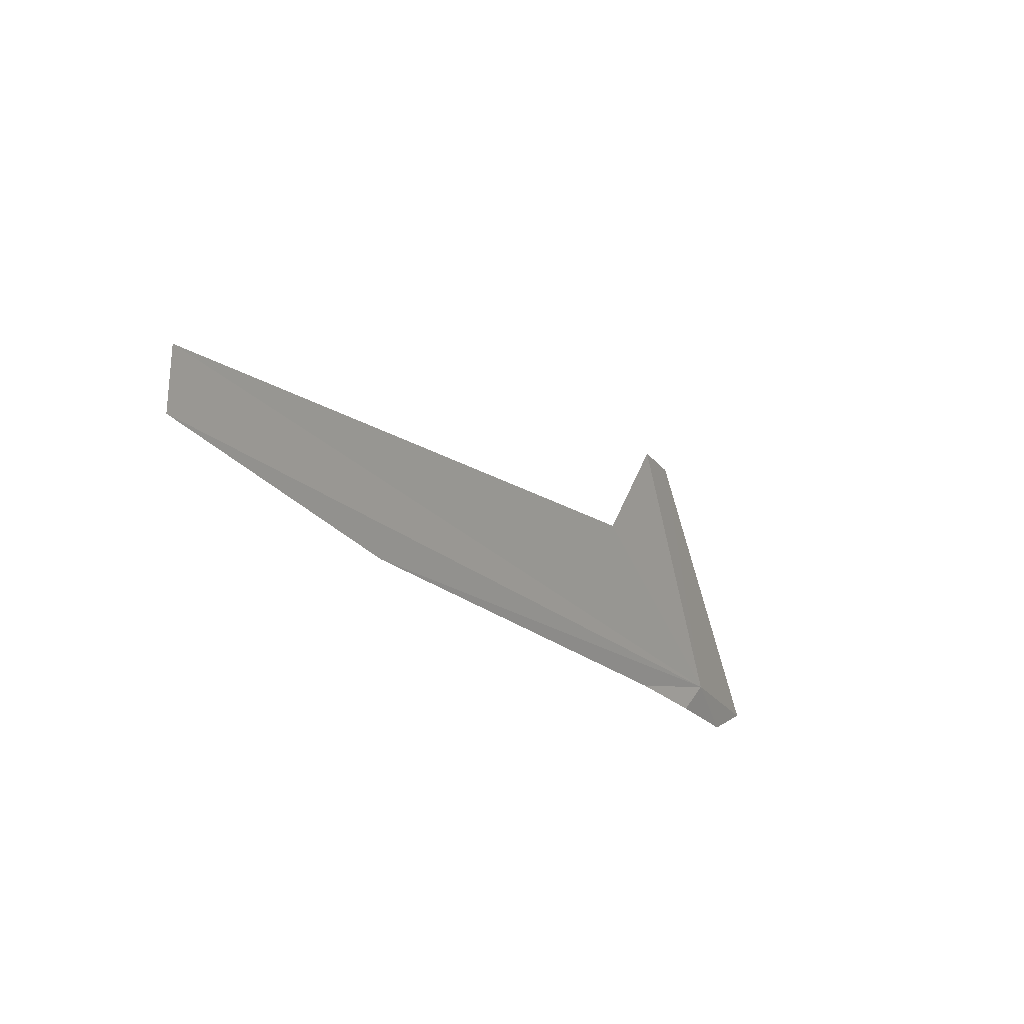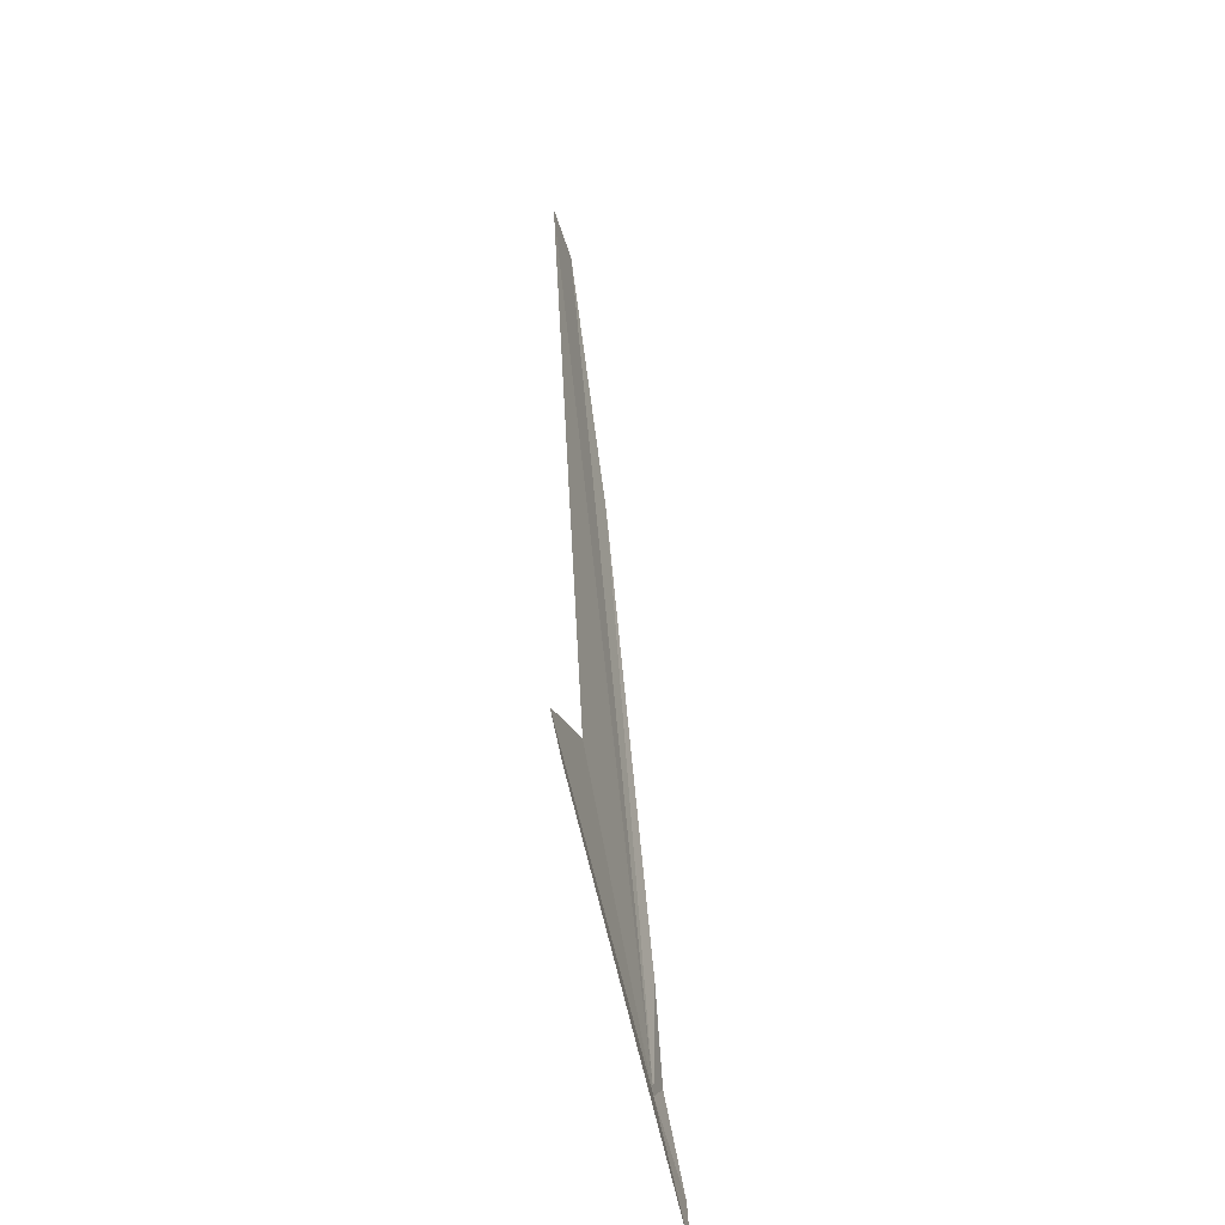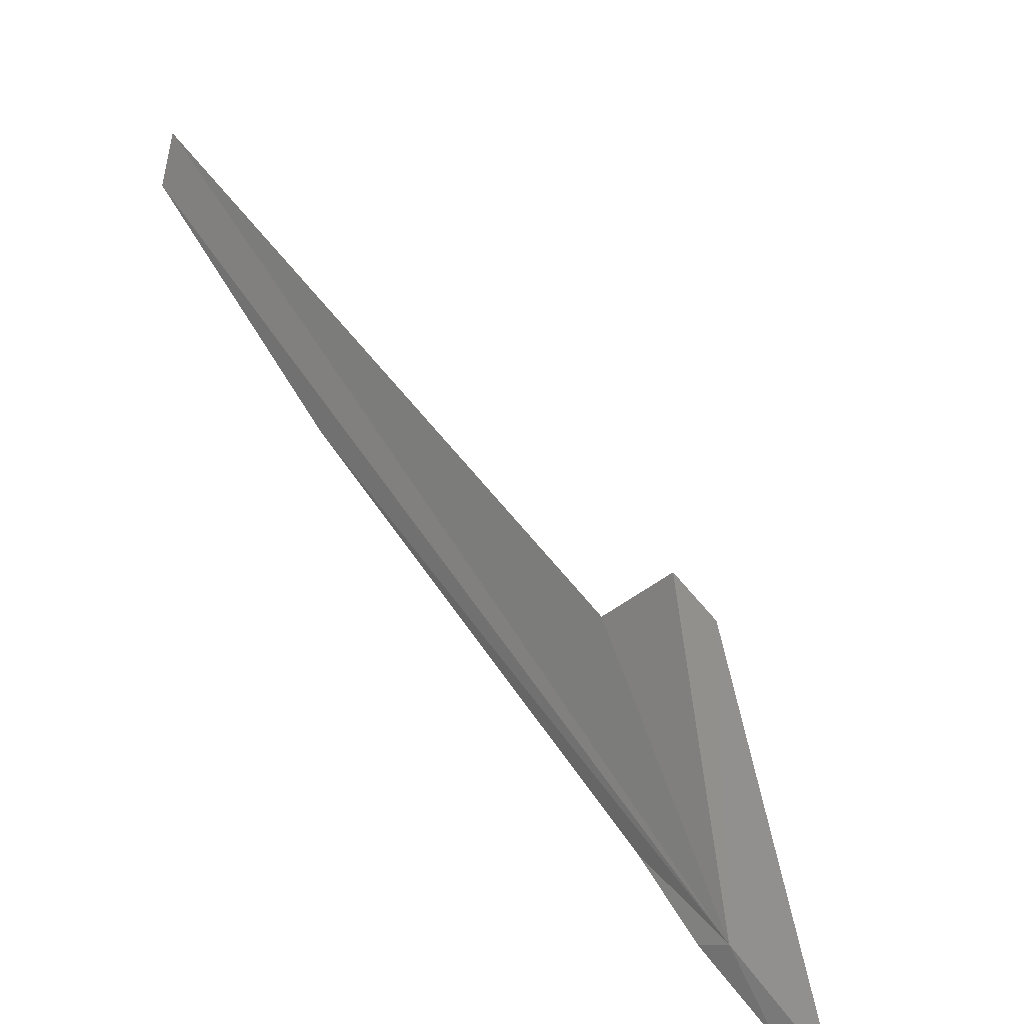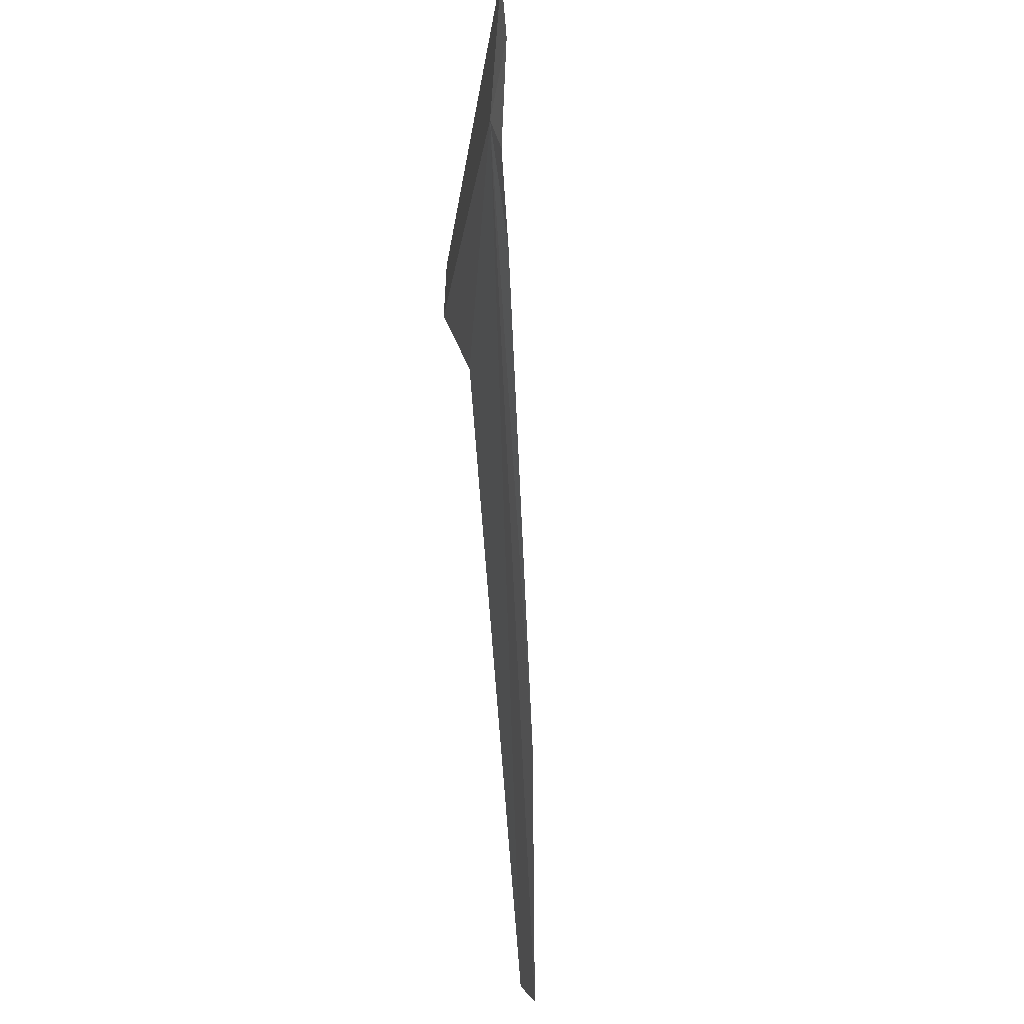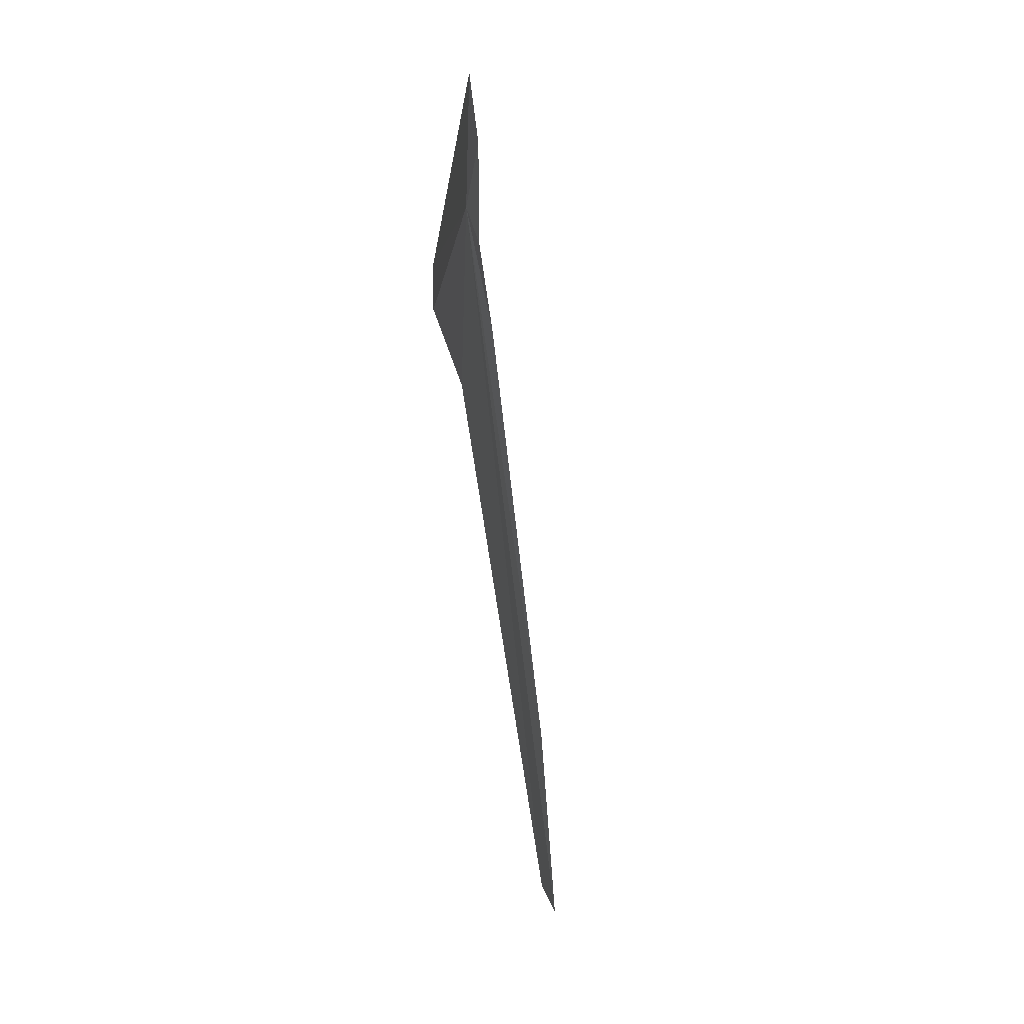
<metadata>
{"format":"obj","ext":"obj","renderer":"f3d","projection":"perspective","resolution":1024,"background":"white","views":[{"elev":-20.8,"azim":-104.1,"up":"+Z"},{"elev":51.5,"azim":39.5,"up":"+Z"},{"elev":-59.9,"azim":-36.9,"up":"+Y"},{"elev":-69.4,"azim":46.7,"up":"+Z"},{"elev":-50.3,"azim":49.4,"up":"+Z"}]}
</metadata>
<code>
v -21.14 -8.612 0.7069
v -24.69 -5.794 2.522
v -32.48 2.752 1.559
v -19.45 -9.972 0.6703
v -23.94 -7.068 4.018
v -28.31 -0.9201 0.2246
v -22.34 -7.097 0.289
v -20.01 -9.326 0.2349
v -24.64 -6.491 4.01
v -32.12 2.753 0.6823
v -21.27 -8.251 0.2137
f 1 4 5
f 1 6 7
f 1 8 4
f 1 9 2
f 1 10 6
f 1 3 10
f 1 5 9
f 1 7 11
f 1 11 8
f 1 2 3

</code>
